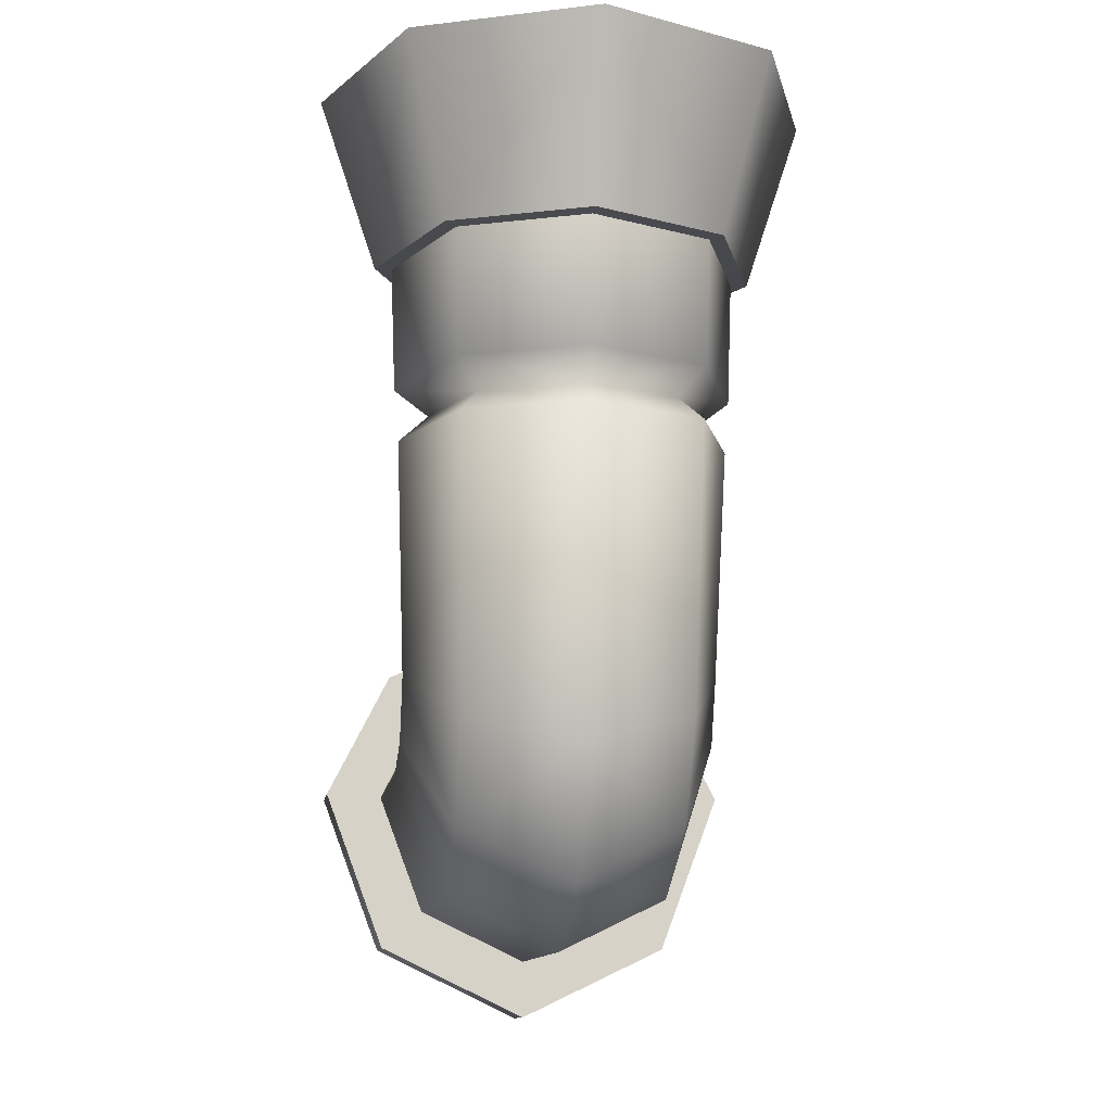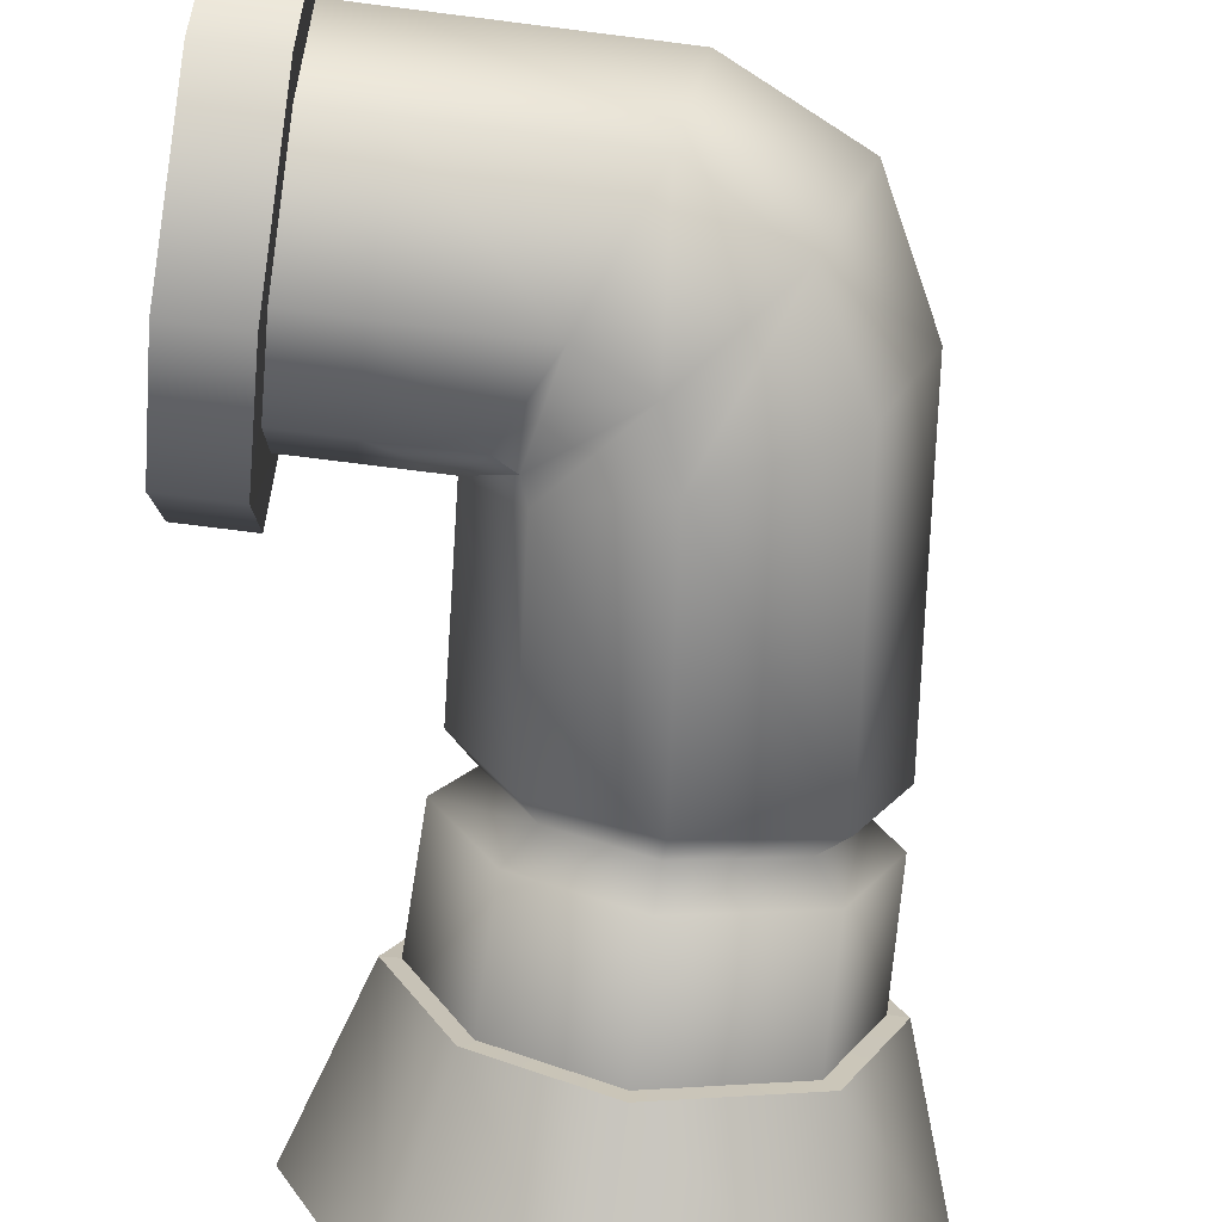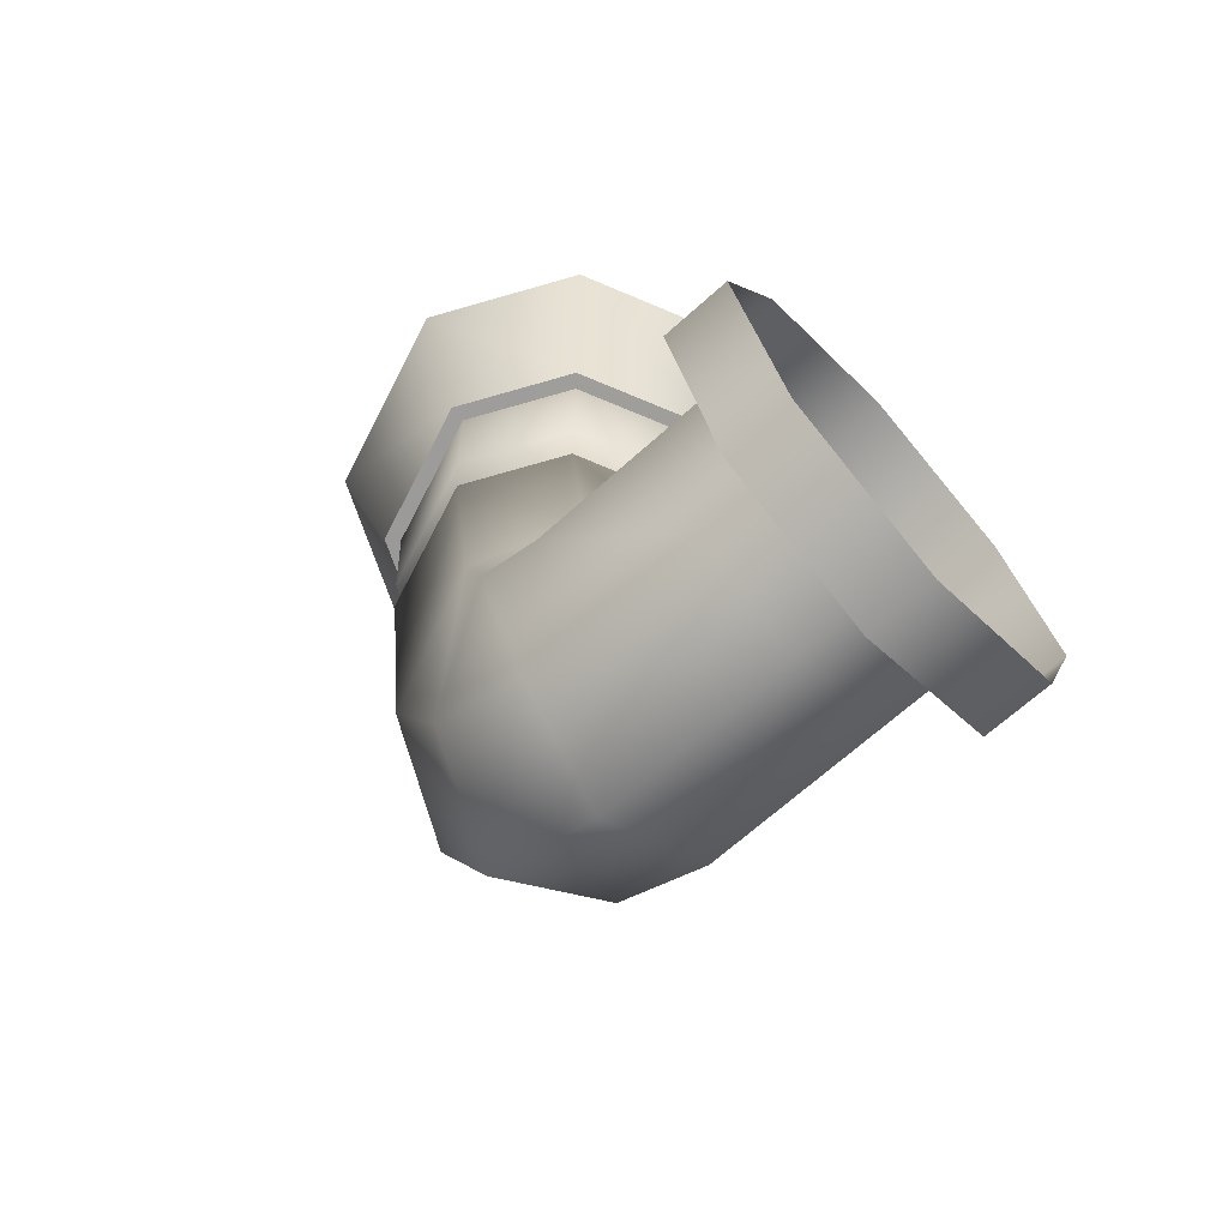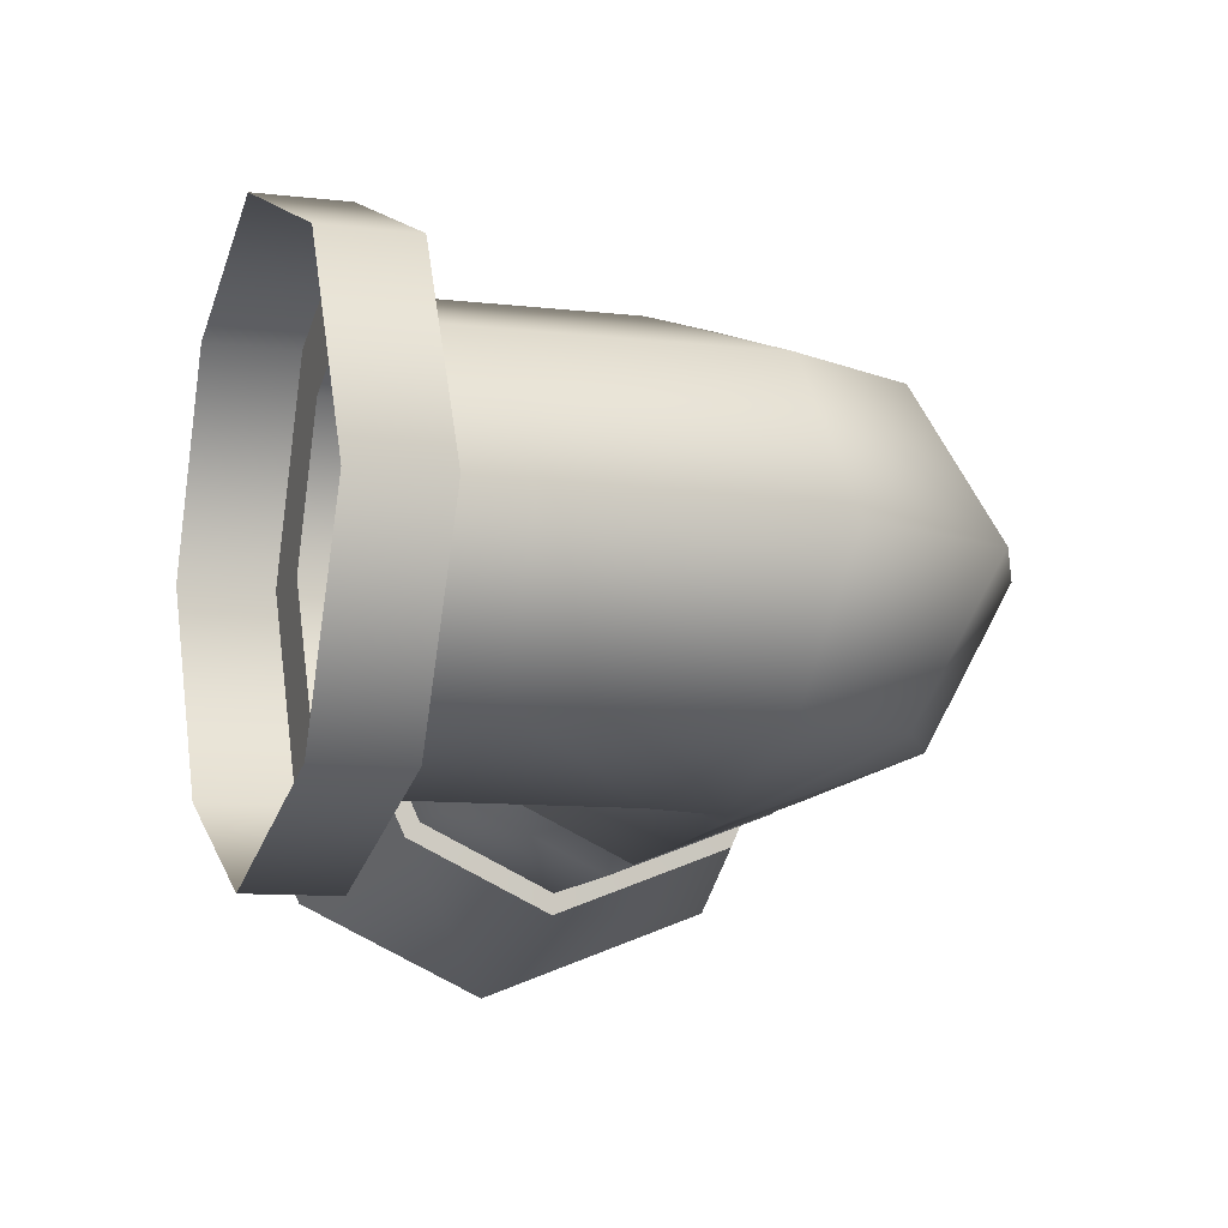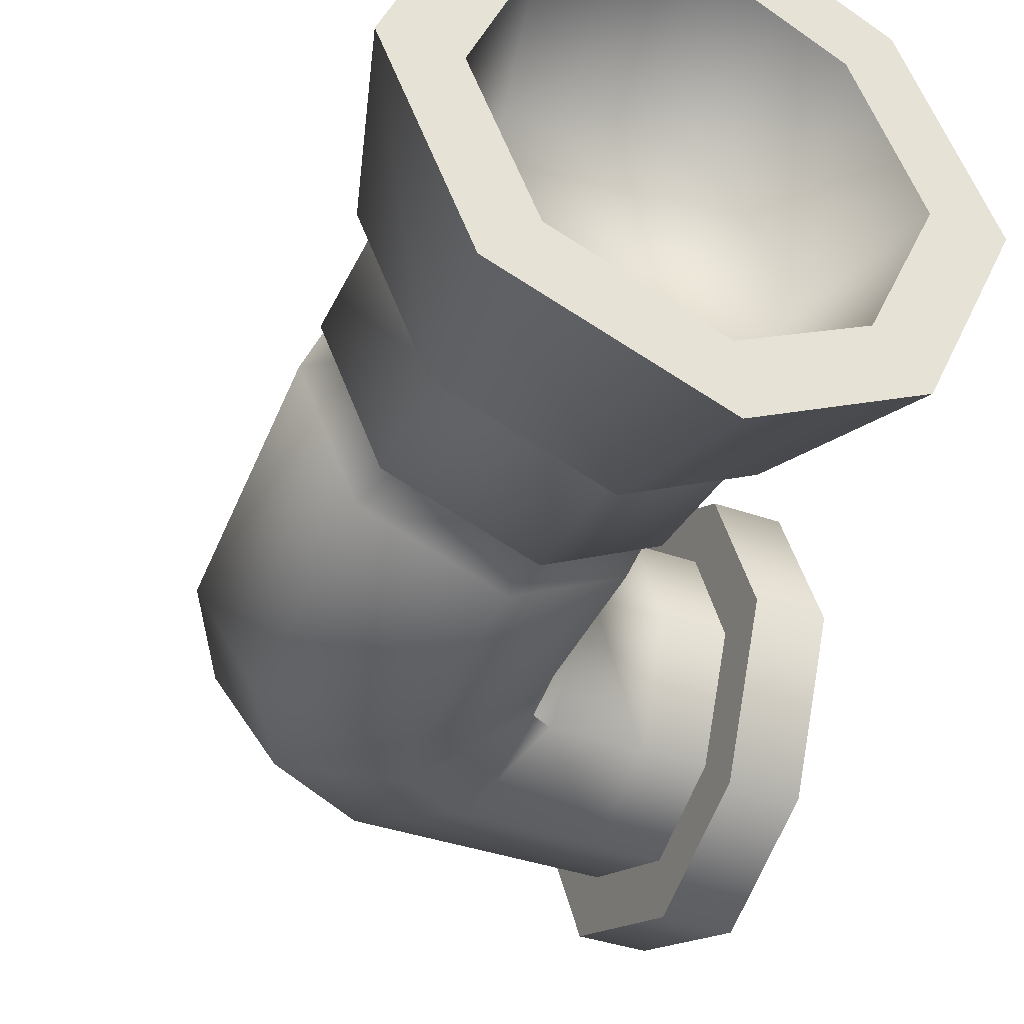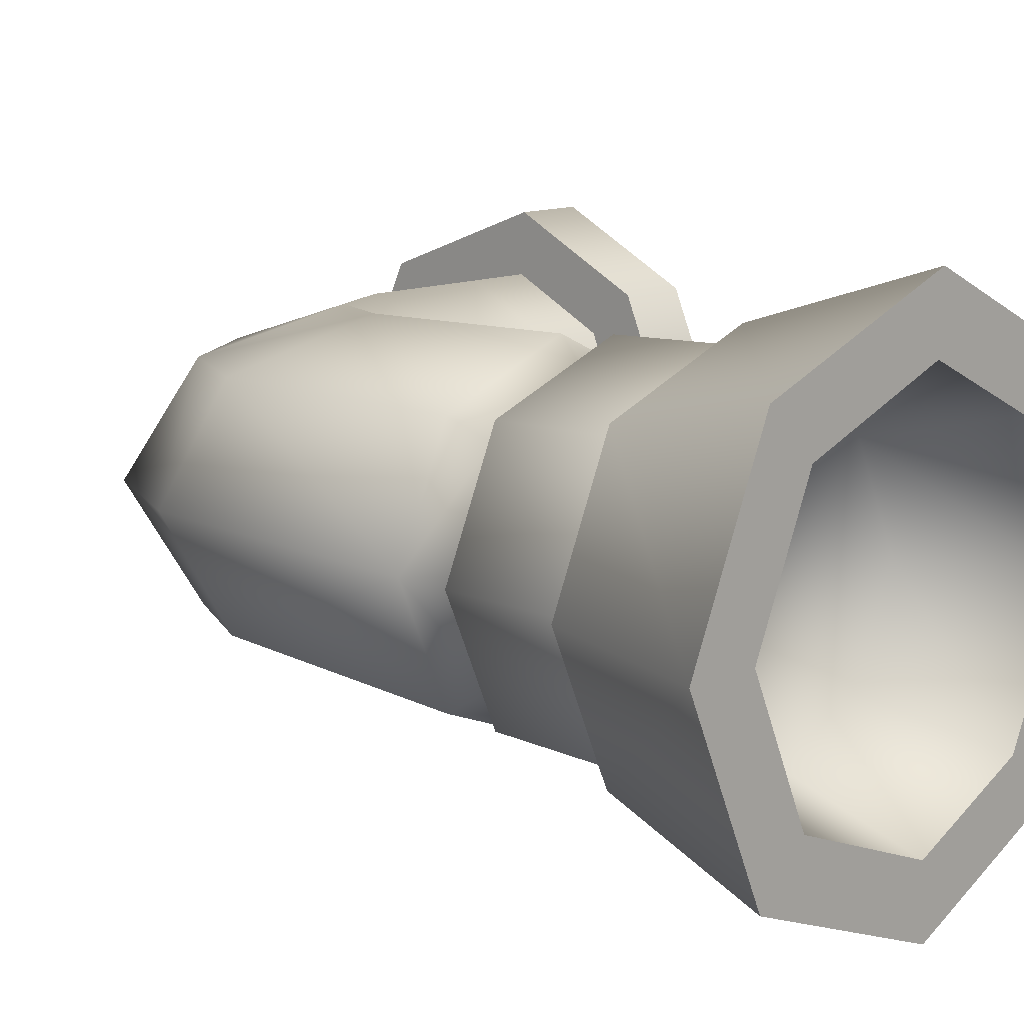
<metadata>
{"format":"obj","ext":"obj","renderer":"f3d","projection":"perspective","resolution":1024,"background":"white","views":[{"elev":-12.0,"azim":81.6,"up":"+Y"},{"elev":-72.3,"azim":-7.2,"up":"+Z"},{"elev":-68.2,"azim":-138.0,"up":"+Y"},{"elev":-8.6,"azim":-19.1,"up":"+Z"},{"elev":-37.0,"azim":155.2,"up":"+Z"},{"elev":12.1,"azim":133.6,"up":"+Z"}]}
</metadata>
<code>
g obj_battle_pipe2
v 0.3174 0.1466 0.147
v 0.2621 0.195 1.194e-17
v 0.2621 0.195 1.194e-17
v 0.2621 0.1951 1.194e-17
v 0.3174 0.1466 -0.147
v 0.2621 0.1951 1.194e-17
v 0.3174 0.1466 0.147
v 0.2621 0.195 1.194e-17
v 0.3284 0.1768 0.147
v 0.3482 0.4414 0.1555
v 0.2769 0.4415 -1.537e-07
v 0.3146 0.4765 -1.537e-07
v 0.3735 0.4765 0.128
v 0.2682 0.5117 -1.537e-07
v 0.4842 0.4413 0.2211
v 0.342 0.5116 0.1598
v 0.2624 0.68 -3.073e-07
v 0.3388 0.68 0.1641
v 0.4853 0.4764 0.1819
v 0.4816 0.5114 0.2271
v 0.4819 0.68 0.2332
v 0.6568 0.5111 0.1605
v 0.6614 0.68 0.1648
v 0.7343 0.68 -3.073e-07
v 0.7278 0.5109 -1.537e-07
v 0.6827 0.4761 -1.537e-07
v 0.6258 0.4762 0.1285
v 0.7243 0.4411 -1.537e-07
v 0.6551 0.4412 0.1562
v 0.4573 0.1305 0.2089
v 0.6196 0.06208 0.1477
v 0.685 0.01795 3.073e-07
v 0.547 -0.07252 0.1477
v 0.6029 -0.1457 3.073e-07
v 0.4285 0.0491 0.2089
v 0.4136 -0.1526 0.1477
v 0.4411 -0.223 3.073e-07
v 0.1724 -0.223 3.073e-07
v 0.2895 0.1316 0.147
v 0.2621 0.195 1.194e-17
v 0.1723 -0.1526 0.1477
v 0.08943 -0.223 3.073e-07
v 0.08943 -0.1526 0.1477
v 0.3427 0.01041 0.2089
v 0.1719 0.01041 0.2089
v 0.08943 0.01041 0.2089
v 0.1716 0.1317 0.147
v 0.2621 0.1951 1.194e-17
v 0.08943 0.1318 0.147
v 0.1715 0.195 1.194e-17
v 0.08943 0.195 1.194e-17
v 0.2722 0.9156 0.2339
v 0.2399 0.6809 -4.61e-07
v 0.1633 0.9156 -1.076e-06
v 0.3236 0.6809 0.1799
v 0.4763 0.9156 0.3324
v 0.4806 0.6809 0.2557
v 0.7322 0.9156 0.2349
v 0.6775 0.6809 0.1807
v 0.8361 0.9156 -6.146e-07
v 0.7575 0.6809 -3.073e-07
v 0.3174 0.1466 -0.147
v 0.2621 0.1951 1.194e-17
v 0.2621 0.195 1.194e-17
v 0.3284 0.1768 -0.147
v 0.3482 0.4414 -0.1555
v 0.2769 0.4415 -1.537e-07
v 0.3146 0.4765 -1.537e-07
v 0.3735 0.4765 -0.128
v 0.2682 0.5117 -1.537e-07
v 0.4842 0.4413 -0.2211
v 0.342 0.5116 -0.1598
v 0.2624 0.68 -3.073e-07
v 0.3388 0.68 -0.1641
v 0.4853 0.4764 -0.1819
v 0.4816 0.5114 -0.2271
v 0.4819 0.68 -0.2332
v 0.6568 0.5111 -0.1605
v 0.6614 0.68 -0.1648
v 0.6258 0.4762 -0.1285
v 0.7278 0.5109 -1.537e-07
v 0.7343 0.68 -3.073e-07
v 0.6827 0.4761 -1.537e-07
v 0.7243 0.4411 -1.537e-07
v 0.6551 0.4412 -0.1562
v 0.4573 0.1305 -0.2089
v 0.6196 0.06208 -0.1477
v 0.685 0.01795 3.073e-07
v 0.547 -0.07252 -0.1477
v 0.6029 -0.1457 3.073e-07
v 0.4285 0.0491 -0.2089
v 0.4136 -0.1526 -0.1477
v 0.4411 -0.223 3.073e-07
v 0.1724 -0.223 3.073e-07
v 0.3427 0.01041 -0.2089
v 0.2895 0.1316 -0.147
v 0.1723 -0.1526 -0.1477
v 0.08943 -0.223 3.073e-07
v 0.08943 -0.1526 -0.1477
v 0.1719 0.01041 -0.2089
v 0.08943 0.01041 -0.2089
v 0.1716 0.1317 -0.147
v 0.08943 0.1318 -0.147
v 0.2621 0.1951 1.194e-17
v 0.3174 0.1466 -0.147
v 0.1715 0.195 1.194e-17
v 0.08943 0.195 1.194e-17
v 0.2399 0.6809 -4.61e-07
v 0.2722 0.9156 -0.2339
v 0.1633 0.9156 -1.076e-06
v 0.3236 0.6809 -0.18
v 0.4763 0.9156 -0.3324
v 0.4806 0.6809 -0.2557
v 0.7322 0.9156 -0.2349
v 0.6775 0.6809 -0.1807
v 0.8361 0.9156 -6.146e-07
v 0.7575 0.6809 -3.073e-07
v -1.844e-06 -0.2045 0.2042
v 0.08943 -0.302 3.073e-07
v -1.537e-06 -0.302 3.073e-07
v 0.08943 -0.2045 0.2042
v -1.844e-06 0.01477 0.2867
v 0.08943 0.01476 0.2867
v 5.224e-05 0.1872 0.1988
v 0.08948 0.1871 0.1988
v -1.537e-06 0.2726 1.669e-17
v 0.08943 0.2726 1.669e-17
v 0.08943 -0.2045 -0.2042
v -1.537e-06 -0.302 3.073e-07
v 0.08943 -0.302 3.073e-07
v -1.537e-06 -0.2045 -0.2042
v 0.08943 0.01477 -0.2867
v -1.537e-06 0.01476 -0.2867
v 0.08948 0.1871 -0.1988
v 5.163e-05 0.1872 -0.1988
v 0.08943 0.2726 1.669e-17
v -1.537e-06 0.2726 1.669e-17
v 0.08943 0.1318 0.147
v 0.08943 0.2726 1.669e-17
v 0.08943 0.195 1.194e-17
v 0.08948 0.1871 0.1988
v 0.08943 0.01041 0.2089
v 0.08943 0.01476 0.2867
v 0.08943 -0.1526 0.1477
v 0.08943 -0.2045 0.2042
v 0.08943 -0.223 3.073e-07
v 0.08943 -0.302 3.073e-07
v 0.08948 0.1871 -0.1988
v 0.08943 0.195 1.194e-17
v 0.08943 0.2726 1.669e-17
v 0.08943 0.1318 -0.147
v 0.08943 0.01477 -0.2867
v 0.08943 0.01041 -0.2089
v 0.08943 -0.2045 -0.2042
v 0.08943 -0.1526 -0.1477
v 0.08943 -0.302 3.073e-07
v 0.08943 -0.223 3.073e-07
v 0.3236 0.6809 0.1799
v 0.2624 0.68 -3.073e-07
v 0.2399 0.6809 -4.61e-07
v 0.3388 0.68 0.1641
v 0.4806 0.6809 0.2557
v 0.4819 0.68 0.2332
v 0.6775 0.6809 0.1807
v 0.6614 0.68 0.1648
v 0.7575 0.6809 -3.073e-07
v 0.7343 0.68 -3.073e-07
v 0.3388 0.68 -0.1641
v 0.2399 0.6809 -4.61e-07
v 0.2624 0.68 -3.073e-07
v 0.3236 0.6809 -0.18
v 0.4819 0.68 -0.2332
v 0.4806 0.6809 -0.2557
v 0.6614 0.68 -0.1648
v 0.6775 0.6809 -0.1807
v 0.7343 0.68 -3.073e-07
v 0.7575 0.6809 -3.073e-07
v 0.7322 0.9156 0.2349
v 0.7462 0.9156 -7.683e-07
v 0.8361 0.9156 -6.146e-07
v 0.6697 0.9156 0.173
v 0.4763 0.9156 0.3324
v 0.4812 0.9156 0.2448
v 0.2722 0.9156 0.2339
v 0.331 0.9156 0.1723
v 0.1633 0.9156 -1.076e-06
v 0.2508 0.9156 -1.076e-06
v 0.6697 0.9156 -0.173
v 0.8361 0.9156 -6.146e-07
v 0.7462 0.9156 -7.683e-07
v 0.7322 0.9156 -0.2349
v 0.4812 0.9156 -0.2448
v 0.4763 0.9156 -0.3324
v 0.331 0.9156 -0.1723
v 0.2722 0.9156 -0.2339
v 0.2508 0.9156 -1.076e-06
v 0.1633 0.9156 -1.076e-06
v 0.6697 0.9156 0.173
v 0.6888 0.7435 -6.146e-07
v 0.7462 0.9156 -7.683e-07
v 0.6298 0.7435 0.1335
v 0.4812 0.9156 0.2448
v 0.4844 0.7435 0.1889
v 0.331 0.9156 0.1723
v 0.3685 0.7435 0.1329
v 0.2508 0.9156 -1.076e-06
v 0.3066 0.7435 -9.219e-07
v 0.6298 0.7435 -0.1335
v 0.7462 0.9156 -7.683e-07
v 0.6888 0.7435 -6.146e-07
v 0.6697 0.9156 -0.173
v 0.4844 0.7435 -0.1889
v 0.4812 0.9156 -0.2448
v 0.3685 0.7435 -0.1329
v 0.331 0.9156 -0.1723
v 0.3066 0.7435 -9.219e-07
v 0.2508 0.9156 -1.076e-06
v 0.6298 0.7435 0.1335
v 0.6298 0.7435 -0.1335
v 0.6888 0.7435 -6.146e-07
v 0.3685 0.7435 0.1329
v 0.4844 0.7435 0.1889
v 0.3685 0.7435 -0.1329
v 0.4844 0.7435 -0.1889
v 0.3066 0.7435 -9.219e-07
g obj_battle_pipe2_0
f 3 2 1
f 2 5 4
f 8 7 6
f 9 6 7
f 9 10 6
f 11 6 10
f 11 10 12
f 13 12 10
f 12 13 14
f 10 9 15
f 10 15 13
f 16 14 13
f 14 16 17
f 18 17 16
f 13 19 16
f 19 13 15
f 16 20 18
f 20 16 19
f 21 18 20
f 20 22 21
f 23 21 22
f 23 22 24
f 25 24 22
f 25 22 26
f 22 20 27
f 27 26 22
f 19 27 20
f 26 27 28
f 27 19 29
f 15 29 19
f 29 28 27
f 15 30 29
f 30 15 9
f 29 31 28
f 31 29 30
f 32 28 31
f 31 33 32
f 31 30 33
f 34 32 33
f 30 9 35
f 35 33 30
f 7 35 9
f 33 36 34
f 33 35 36
f 37 34 36
f 37 36 38
f 7 39 35
f 39 7 40
f 41 38 36
f 38 41 42
f 43 42 41
f 44 36 35
f 36 44 41
f 44 35 39
f 41 45 43
f 45 41 44
f 44 39 45
f 46 43 45
f 47 45 39
f 45 47 46
f 39 48 47
f 49 46 47
f 50 47 48
f 47 50 49
f 51 49 50
f 54 53 52
f 55 52 53
f 52 55 56
f 57 56 55
f 56 57 58
f 59 58 57
f 58 59 60
f 61 60 59
f 64 63 62
f 65 62 63
f 65 63 66
f 67 66 63
f 67 68 66
f 69 66 68
f 68 70 69
f 66 71 65
f 66 69 71
f 72 69 70
f 70 73 72
f 74 72 73
f 69 72 75
f 75 71 69
f 72 74 76
f 76 75 72
f 77 76 74
f 76 77 78
f 79 78 77
f 75 76 80
f 78 80 76
f 78 79 81
f 82 81 79
f 81 83 78
f 80 78 83
f 83 84 80
f 80 85 75
f 71 75 85
f 85 80 84
f 71 85 86
f 86 65 71
f 85 84 87
f 87 86 85
f 88 87 84
f 87 88 89
f 87 89 86
f 90 89 88
f 86 91 65
f 91 86 89
f 62 65 91
f 89 90 92
f 89 92 91
f 93 92 90
f 93 94 92
f 91 95 62
f 95 91 92
f 96 62 95
f 97 92 94
f 92 97 95
f 94 98 97
f 99 97 98
f 100 95 97
f 97 99 100
f 95 100 96
f 101 100 99
f 100 101 102
f 102 96 100
f 103 102 101
f 96 102 104
f 96 104 105
f 106 104 102
f 102 103 106
f 107 106 103
f 110 109 108
f 111 108 109
f 109 112 111
f 113 111 112
f 112 114 113
f 115 113 114
f 114 116 115
f 117 115 116
f 120 119 118
f 121 118 119
f 118 121 122
f 123 122 121
f 122 123 124
f 125 124 123
f 124 125 126
f 127 126 125
f 130 129 128
f 131 128 129
f 128 131 132
f 133 132 131
f 132 133 134
f 135 134 133
f 134 135 136
f 137 136 135
f 140 139 138
f 141 138 139
f 138 141 142
f 143 142 141
f 142 143 144
f 145 144 143
f 144 145 146
f 147 146 145
f 150 149 148
f 151 148 149
f 148 151 152
f 153 152 151
f 152 153 154
f 155 154 153
f 154 155 156
f 157 156 155
f 160 159 158
f 161 158 159
f 158 161 162
f 163 162 161
f 162 163 164
f 165 164 163
f 164 165 166
f 167 166 165
f 170 169 168
f 171 168 169
f 168 171 172
f 173 172 171
f 172 173 174
f 175 174 173
f 174 175 176
f 177 176 175
f 180 179 178
f 181 178 179
f 178 181 182
f 183 182 181
f 182 183 184
f 185 184 183
f 184 185 186
f 187 186 185
f 190 189 188
f 191 188 189
f 188 191 192
f 193 192 191
f 192 193 194
f 195 194 193
f 194 195 196
f 197 196 195
f 200 199 198
f 201 198 199
f 198 201 202
f 203 202 201
f 202 203 204
f 205 204 203
f 204 205 206
f 207 206 205
f 210 209 208
f 211 208 209
f 208 211 212
f 213 212 211
f 212 213 214
f 215 214 213
f 214 215 216
f 217 216 215
f 220 219 218
f 219 221 218
f 218 221 222
f 223 221 219
f 224 223 219
f 225 221 223

</code>
